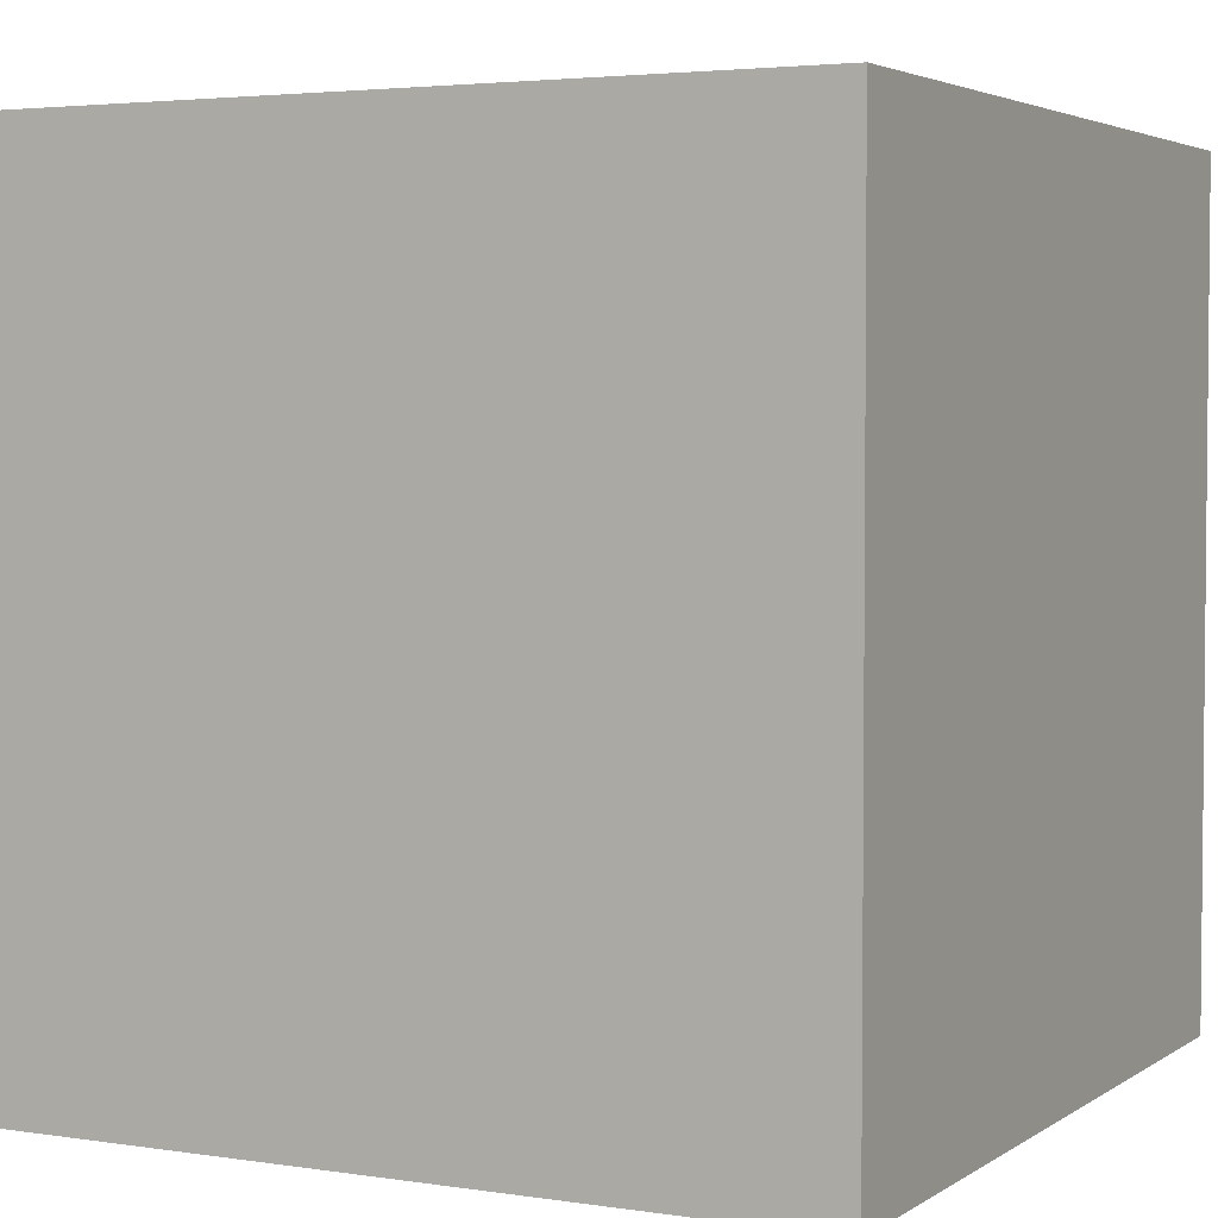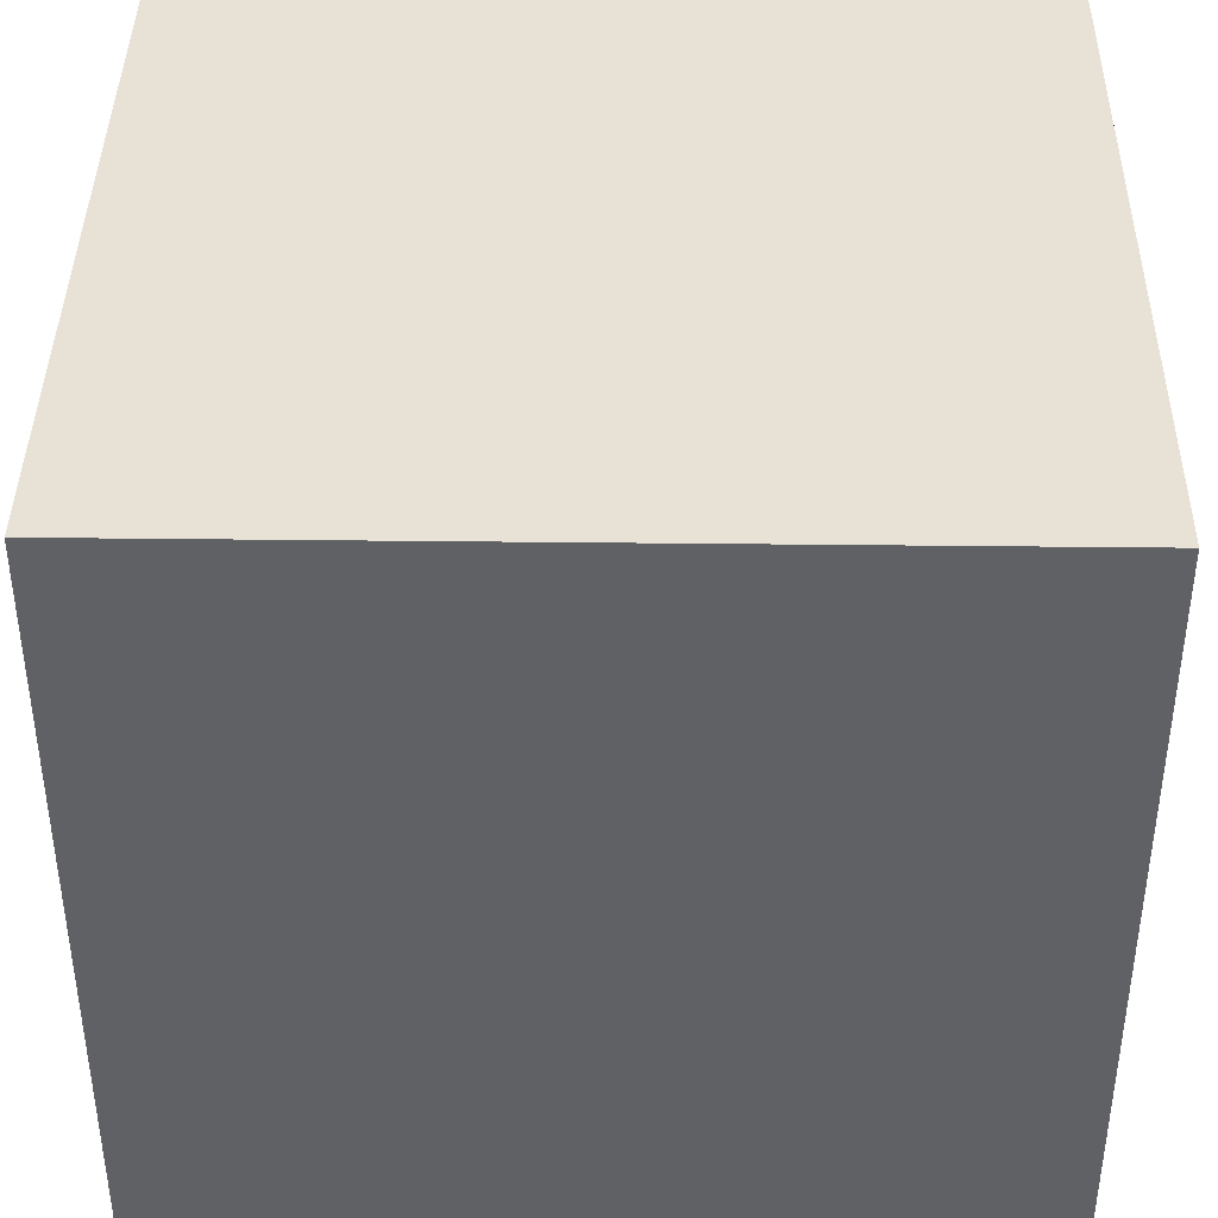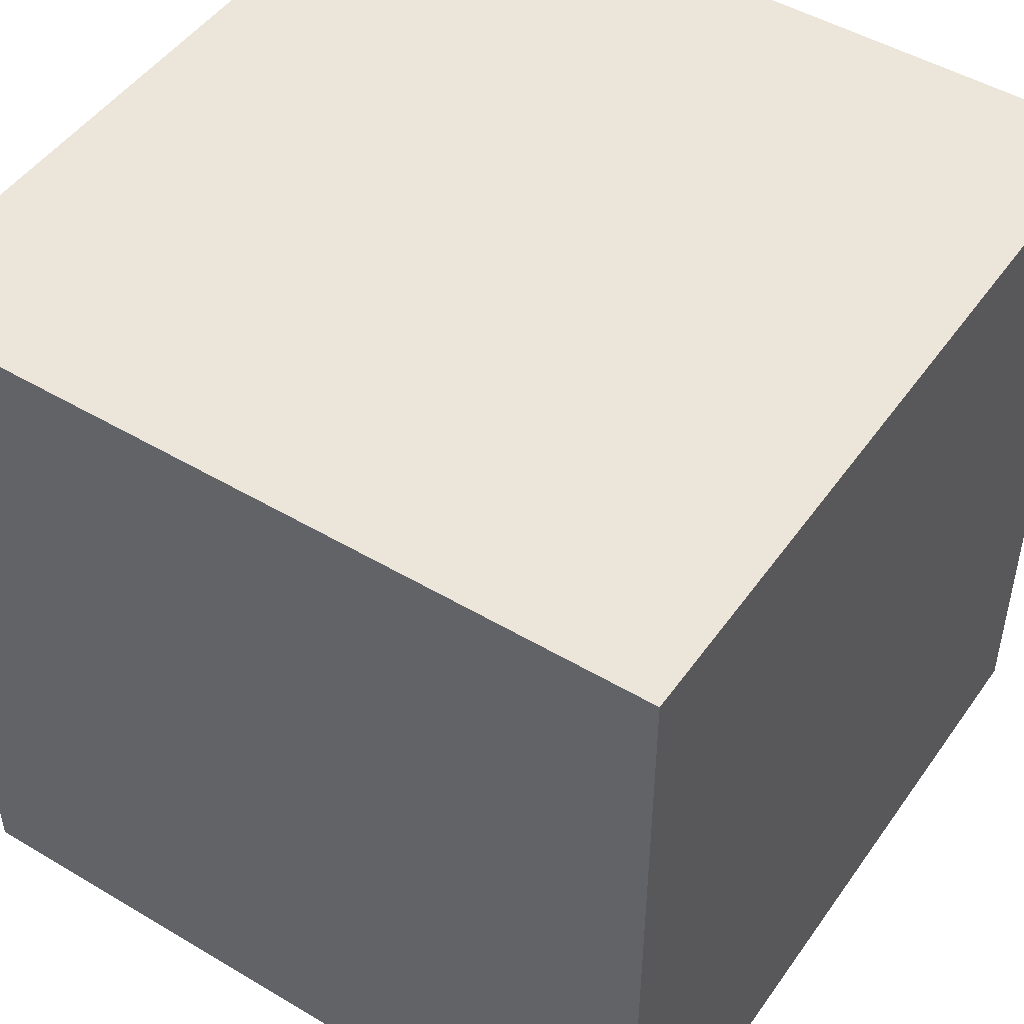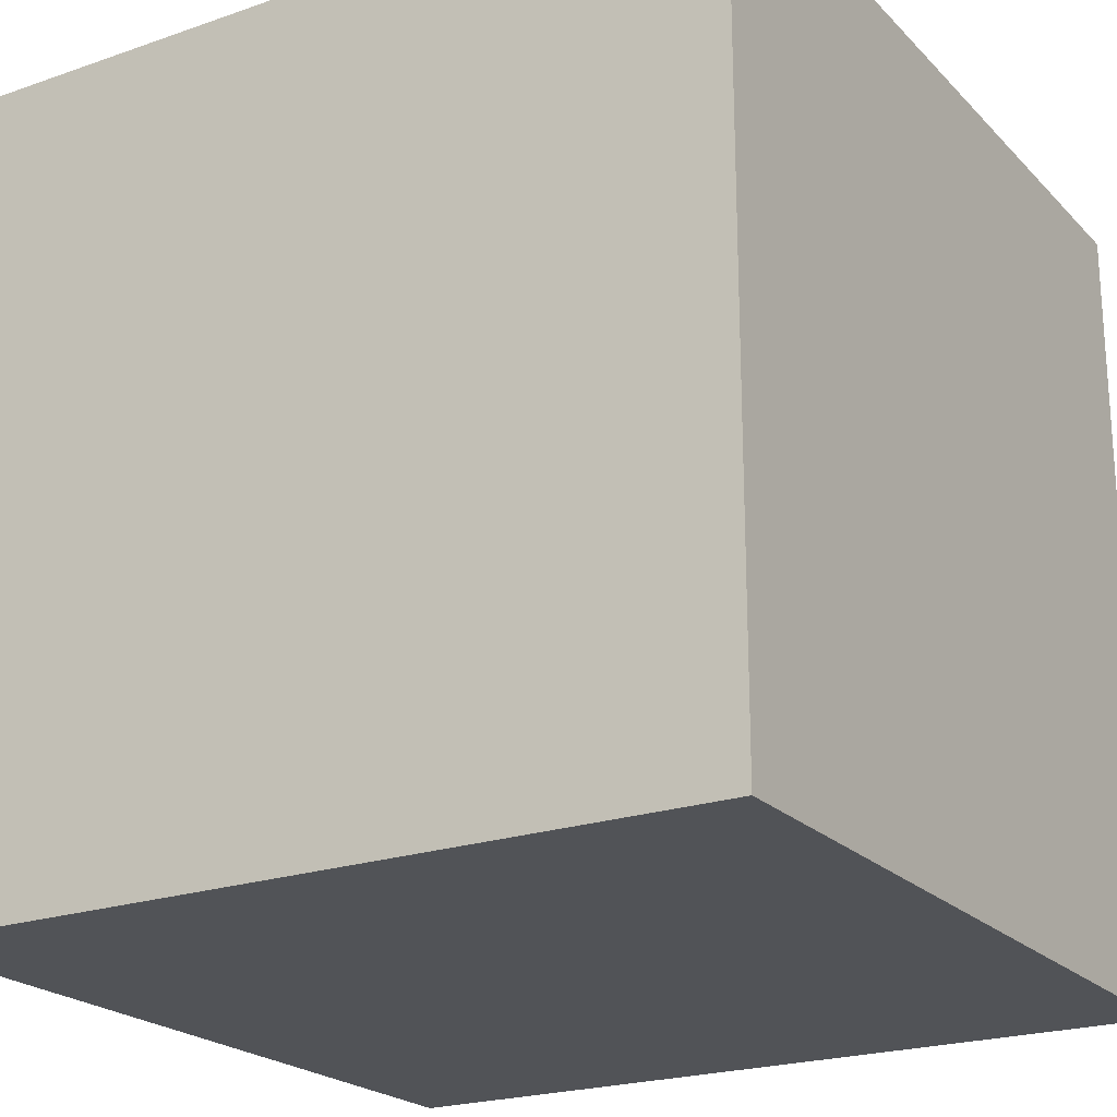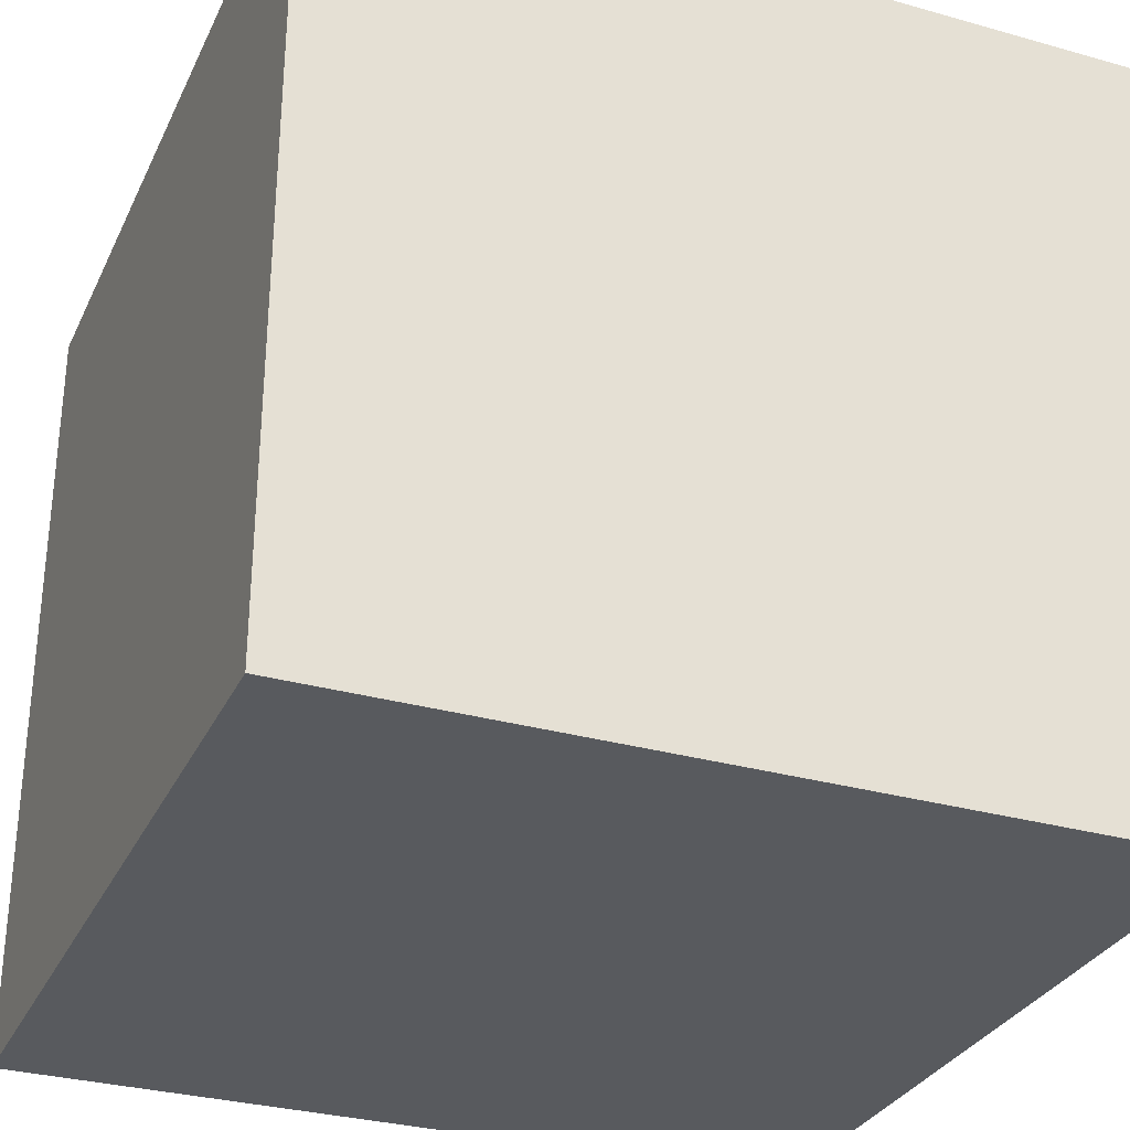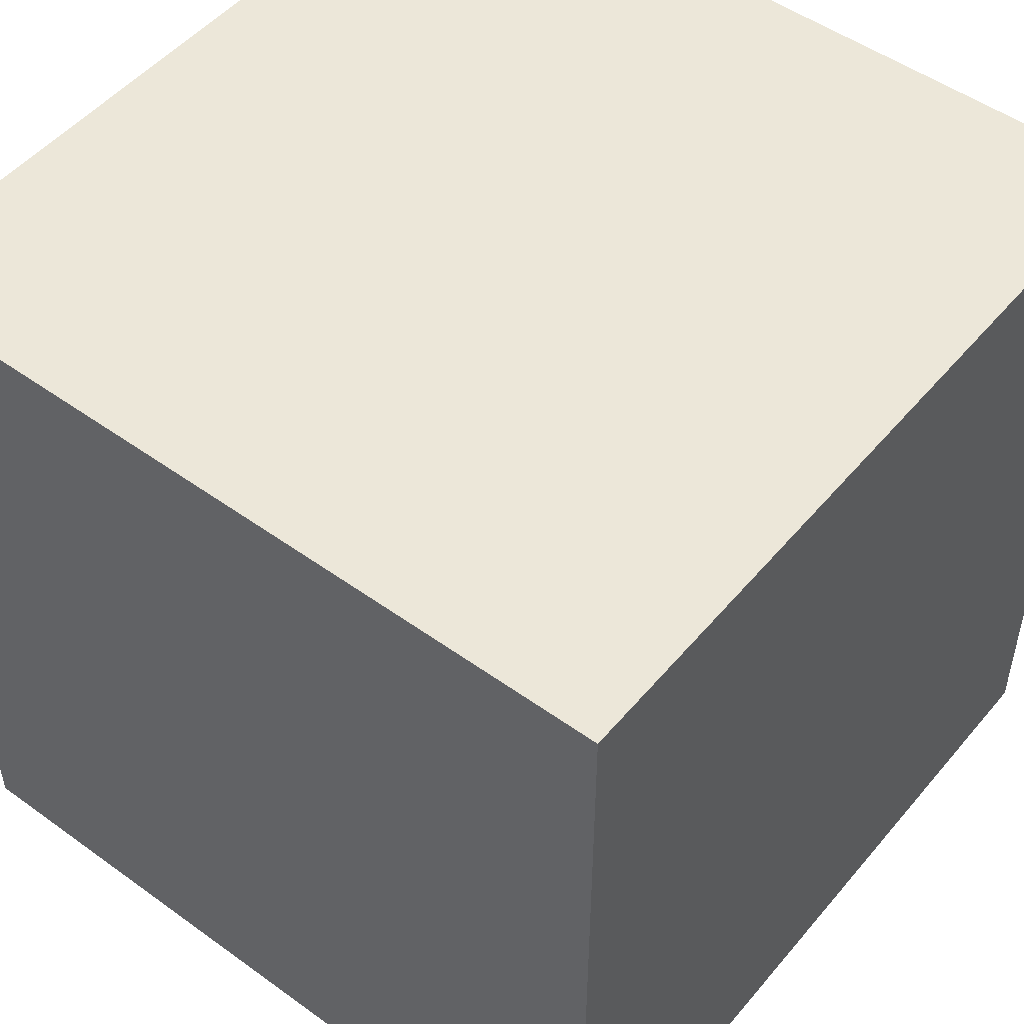
<metadata>
{"format":"obj","ext":"obj","renderer":"f3d","projection":"perspective","resolution":1024,"background":"white","views":[{"elev":3.5,"azim":117.2,"up":"+Z"},{"elev":40.5,"azim":0.8,"up":"+Z"},{"elev":48.3,"azim":123.6,"up":"+Z"},{"elev":-22.0,"azim":-148.8,"up":"+Y"},{"elev":-31.0,"azim":-22.0,"up":"+Z"},{"elev":50.2,"azim":-141.6,"up":"+Y"}]}
</metadata>
<code>
g Cube
v 1 1 2
v 1 -1 2
v -1 -1 2
v -1 1 2
v -1 1 0
v -1 -1 0
v 1 -1 0
v 1 1 0
v 1 -1 0
v -1 -1 0
v -1 -1 2
v 1 -1 2
v -1 -1 0
v -1 1 0
v -1 1 2
v -1 -1 2
v 1 1 0
v 1 -1 0
v 1 -1 2
v 1 1 2
v -1 1 0
v 1 1 0
v 1 1 2
v -1 1 2
g Cube_0
f 3 2 1
f 4 3 1
f 7 6 5
f 8 7 5
g Cube_1
f 11 10 9
f 12 11 9
g Cube_2
f 15 14 13
f 16 15 13
f 19 18 17
f 20 19 17
g Cube_3
f 23 22 21
f 24 23 21

</code>
